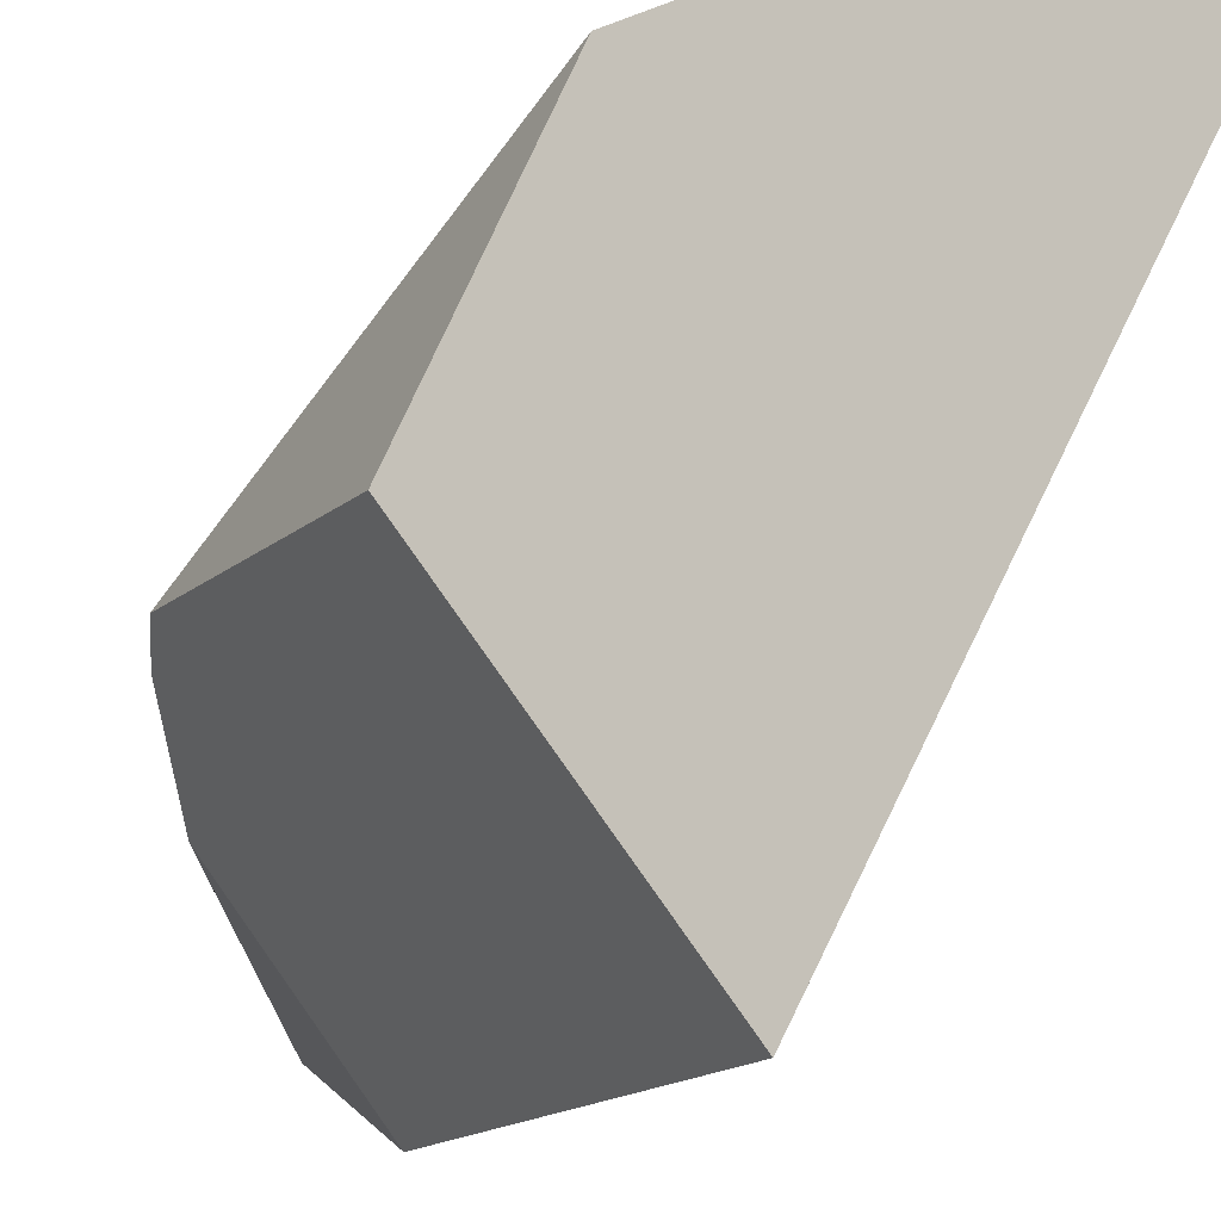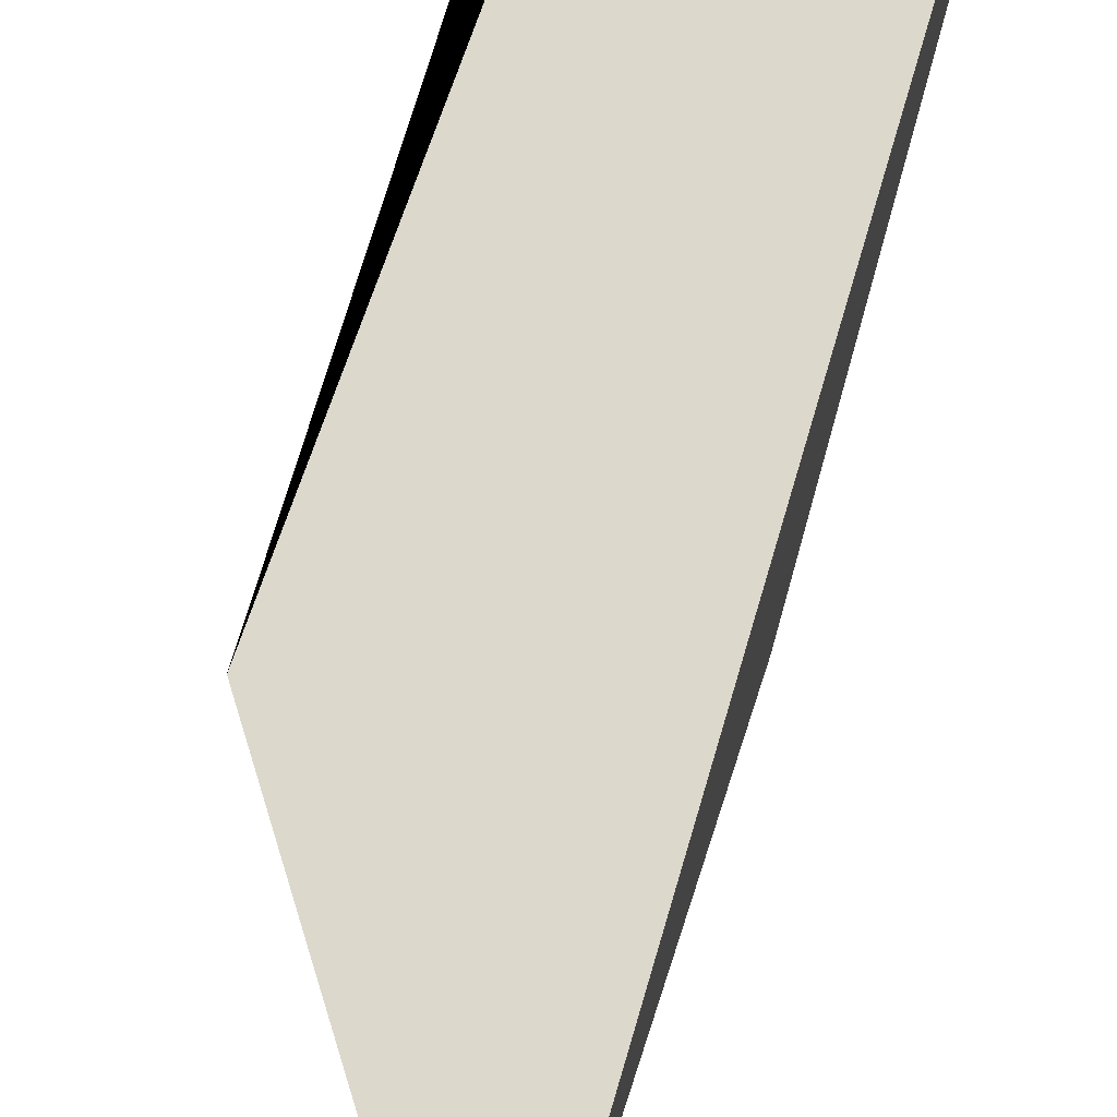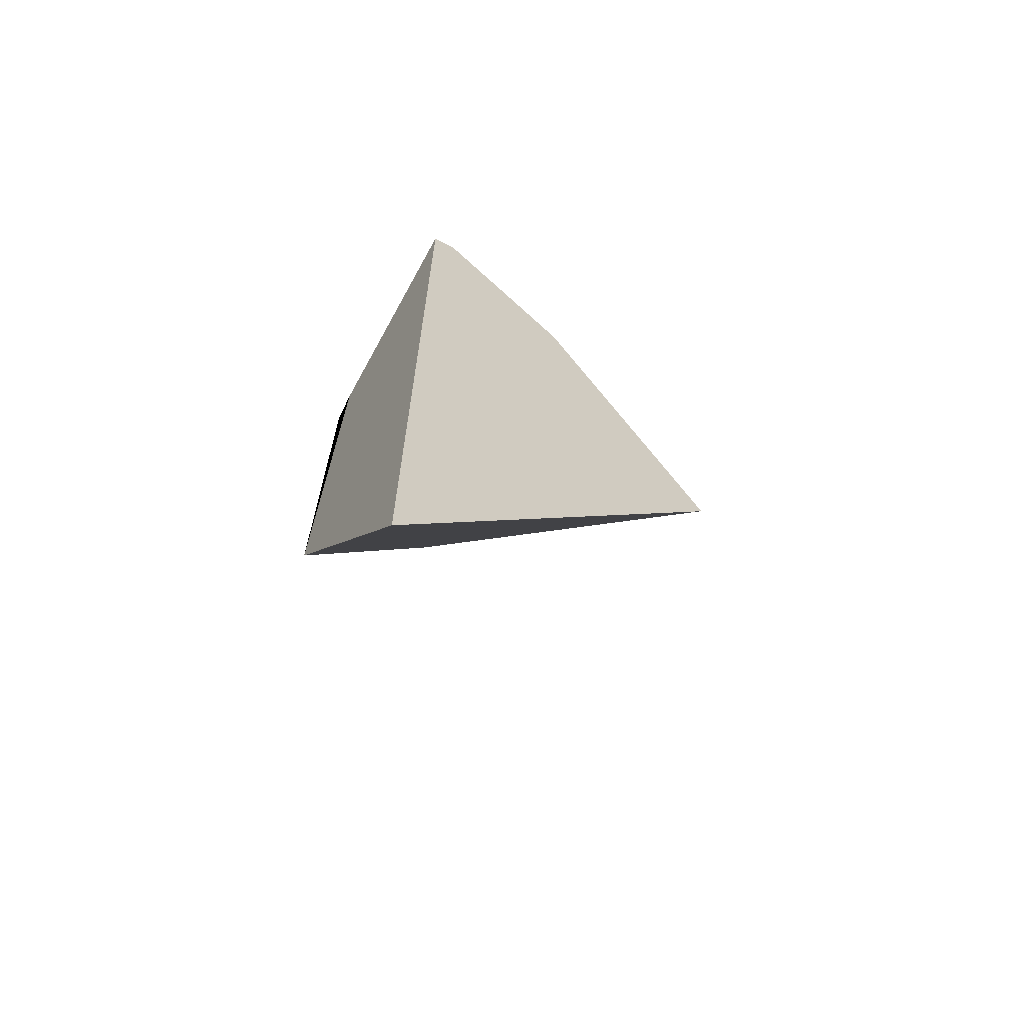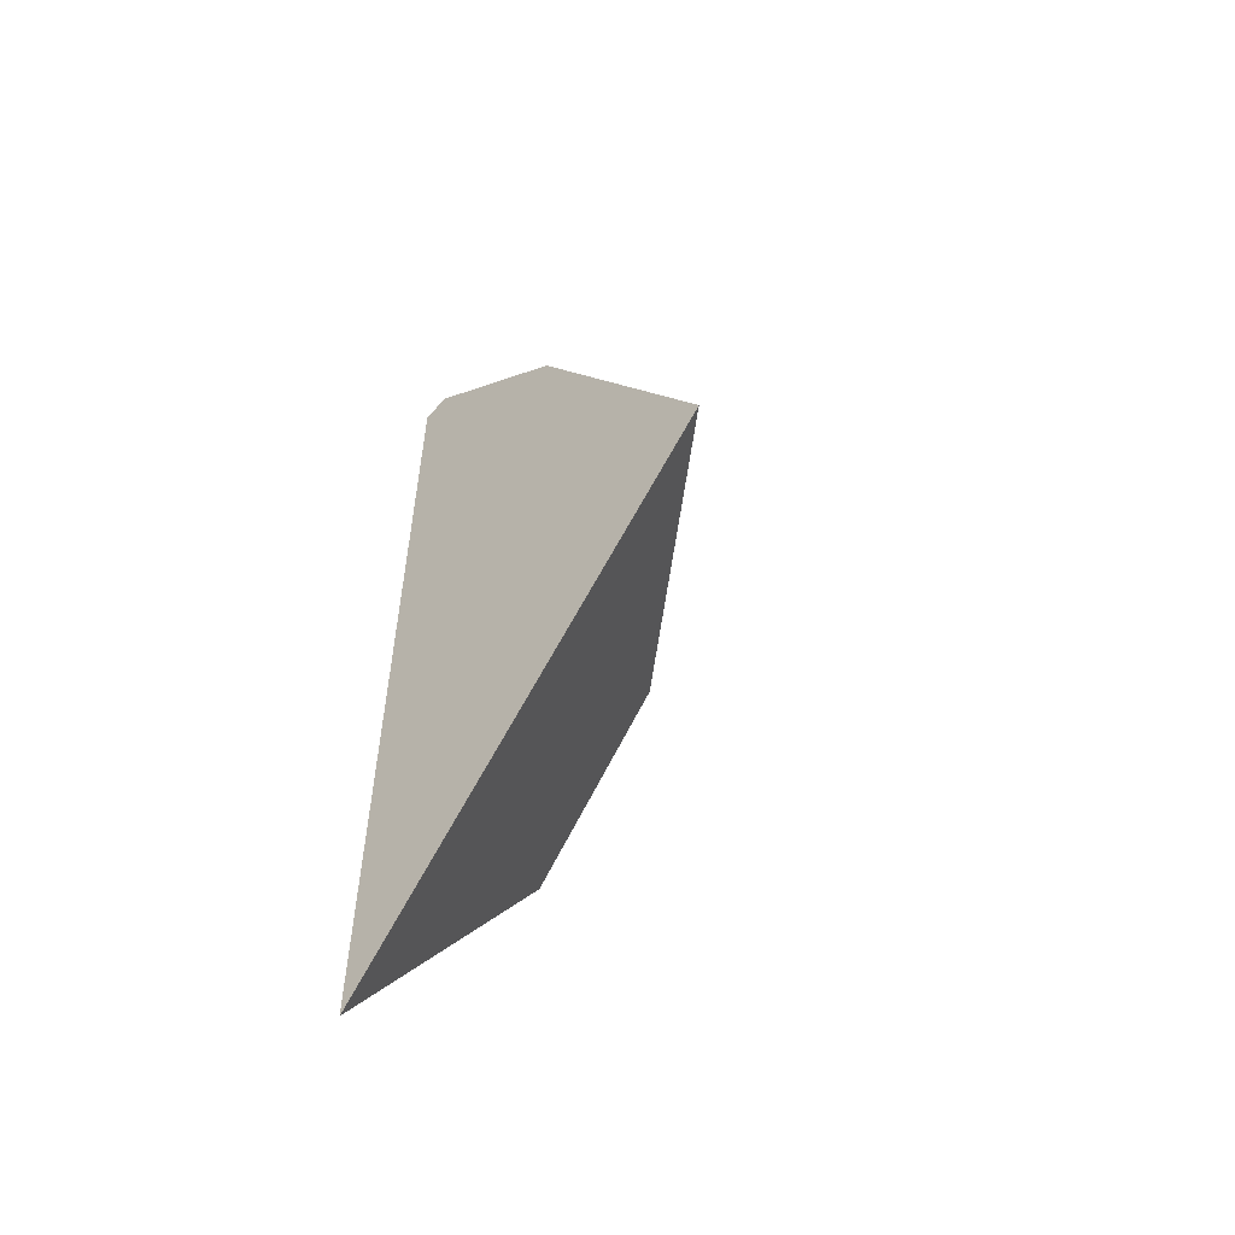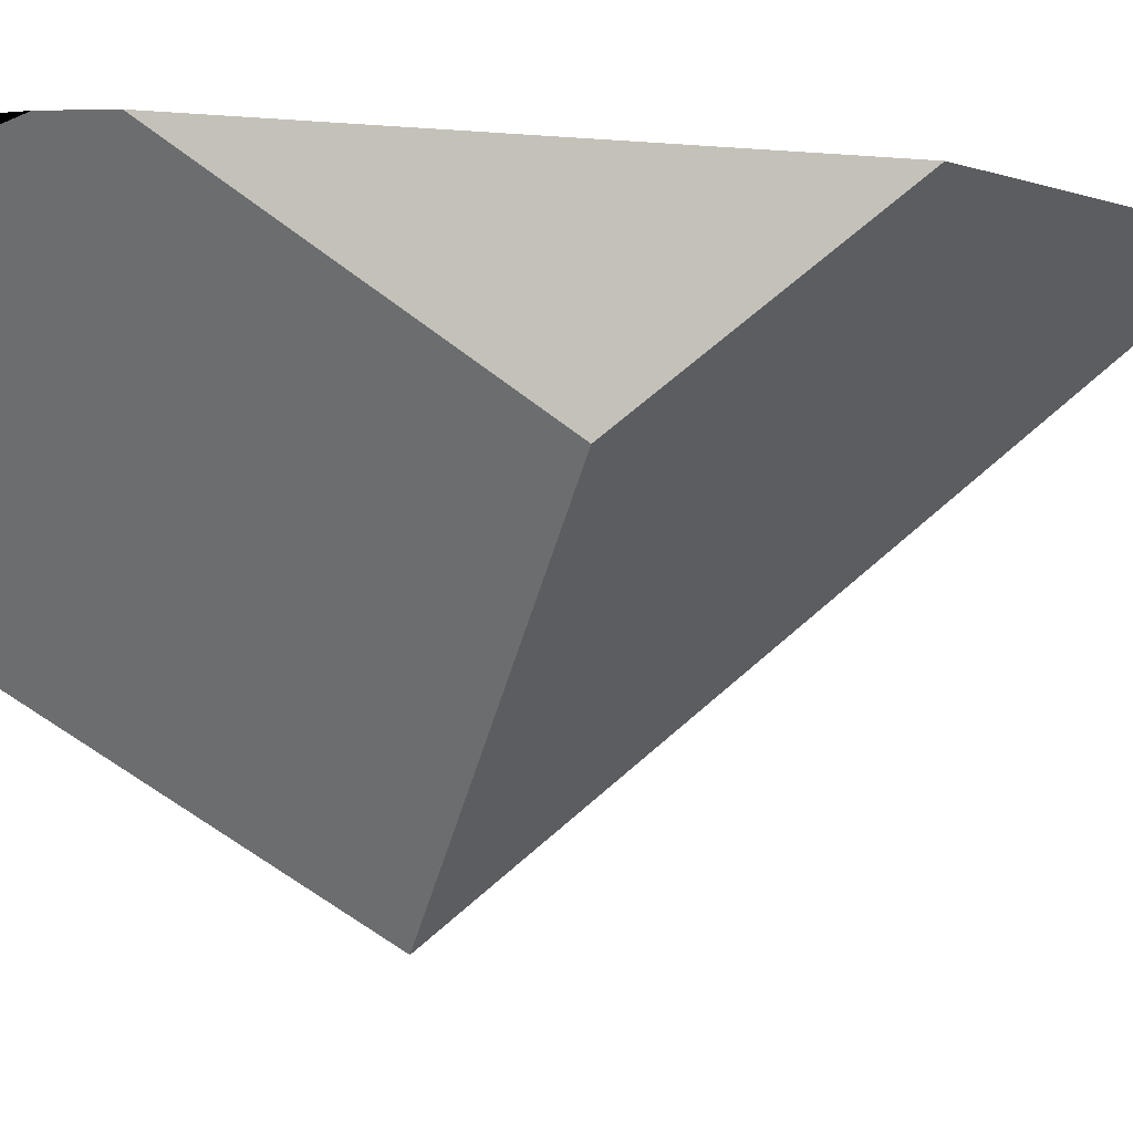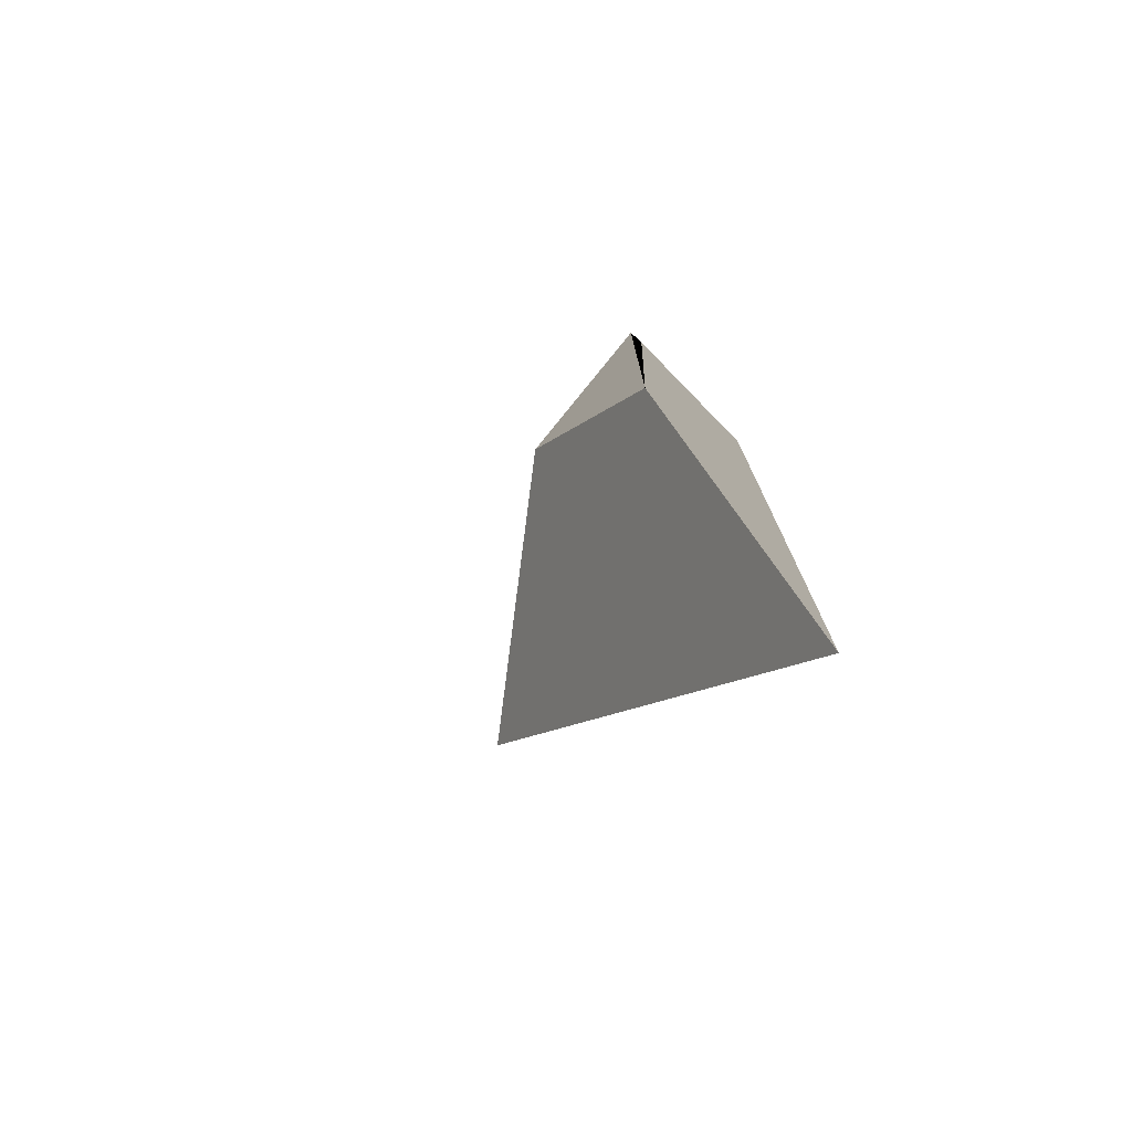
<metadata>
{"format":"obj","ext":"obj","renderer":"f3d","projection":"perspective","resolution":1024,"background":"white","views":[{"elev":-50.4,"azim":-33.0,"up":"+Z"},{"elev":72.7,"azim":16.4,"up":"+Z"},{"elev":-66.3,"azim":56.8,"up":"+Y"},{"elev":-55.0,"azim":131.3,"up":"+Y"},{"elev":-2.0,"azim":-114.5,"up":"+Z"},{"elev":-76.1,"azim":-48.7,"up":"+Y"}]}
</metadata>
<code>
o Wall_4-6_cell.024
g Wall_4-6_cell.024
v -0.0009537 0.003199 0.0009094
v -0.002381 0.001695 0.001637
v 0.002145 0.005794 0.001007
v -0.0006699 0.00315 0.001637
v -0.002855 0.0008856 0.001637
v -0.002855 -0.008682 0.001637
v -0.002855 -0.004356 -0.001625
v 0.002145 0.003066 -0.002708
v 0.002145 0.005544 0.001637
v 0.002145 -0.004335 -0.007313
v 0.002145 -0.0162 0.001637
v 0.002145 0.00285 -0.002842
f 2 2 1
f 3 1 2
f 2 3 3
f 2 4 3
f 7 6 5
f 8 1 3
f 9 3 4
f 12 8 9
f 8 3 9
f 8 3 3
f 5 2 12
f 2 1 12
f 1 8 12
f 11 9 4
f 2 2 6
f 2 5 6
f 9 11 10
f 10 12 9
f 10 7 5
f 5 12 10
f 2 6 11
f 11 4 2
f 11 6 7
f 7 10 11

</code>
